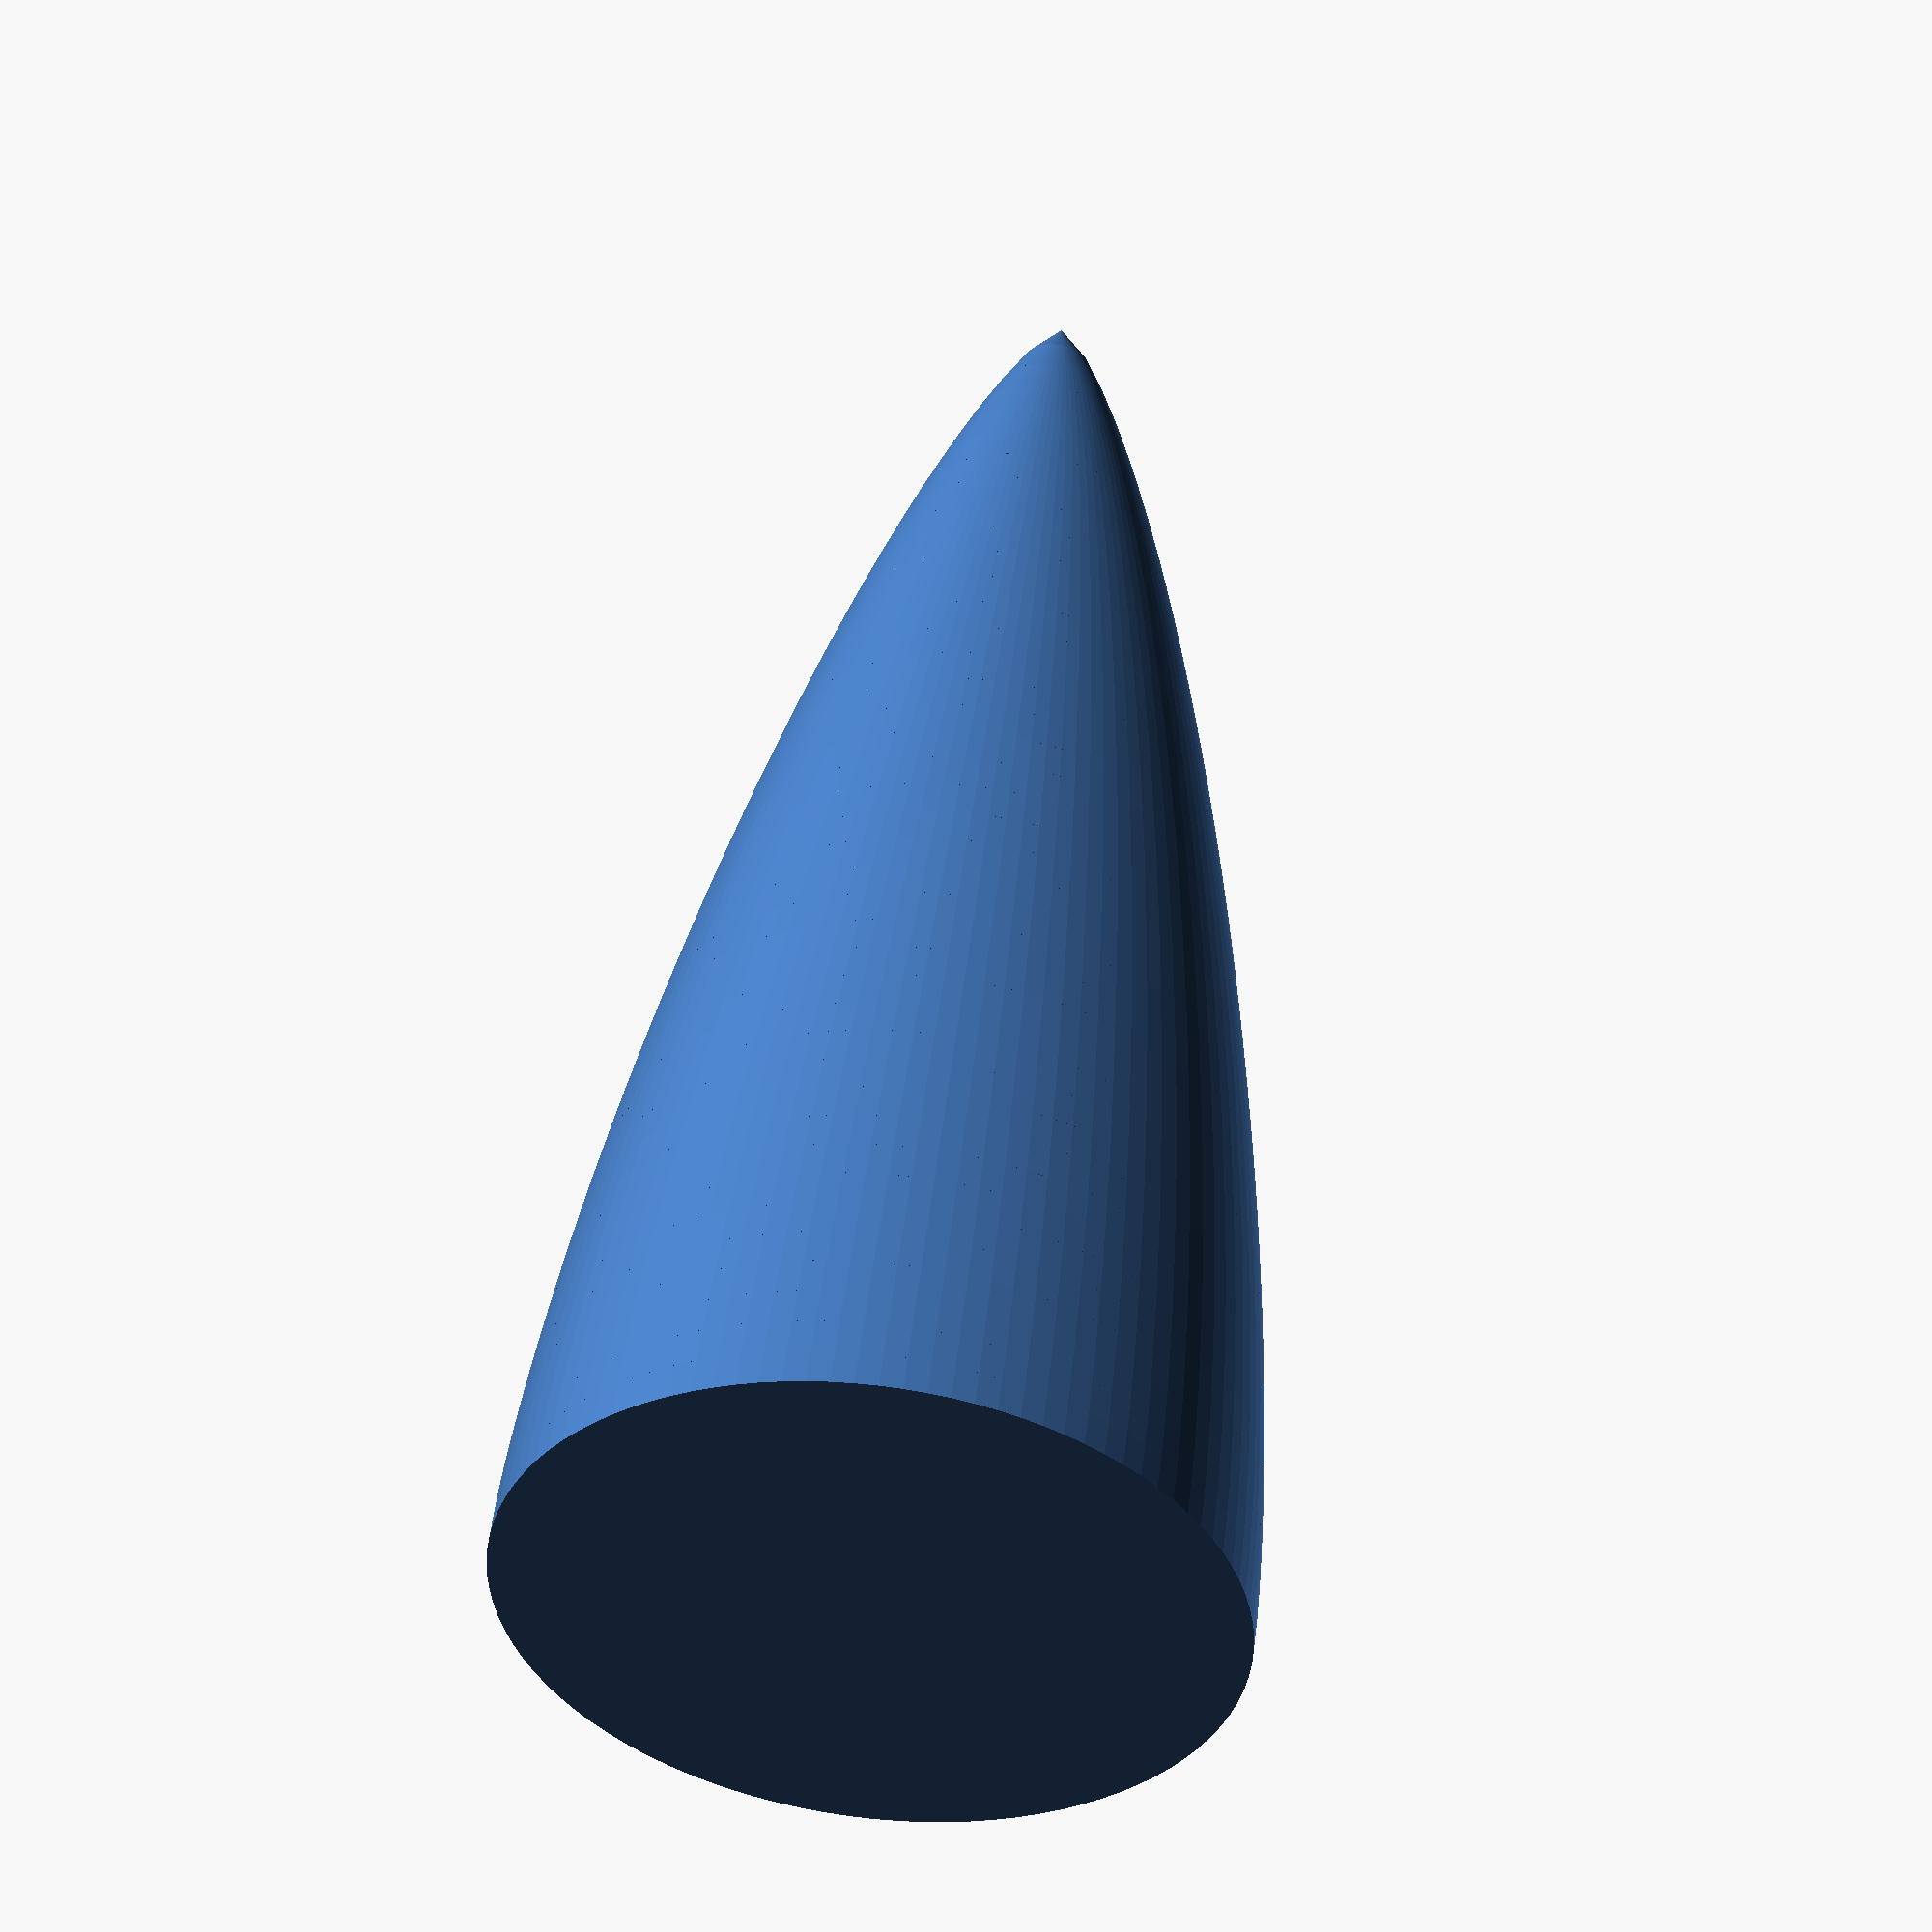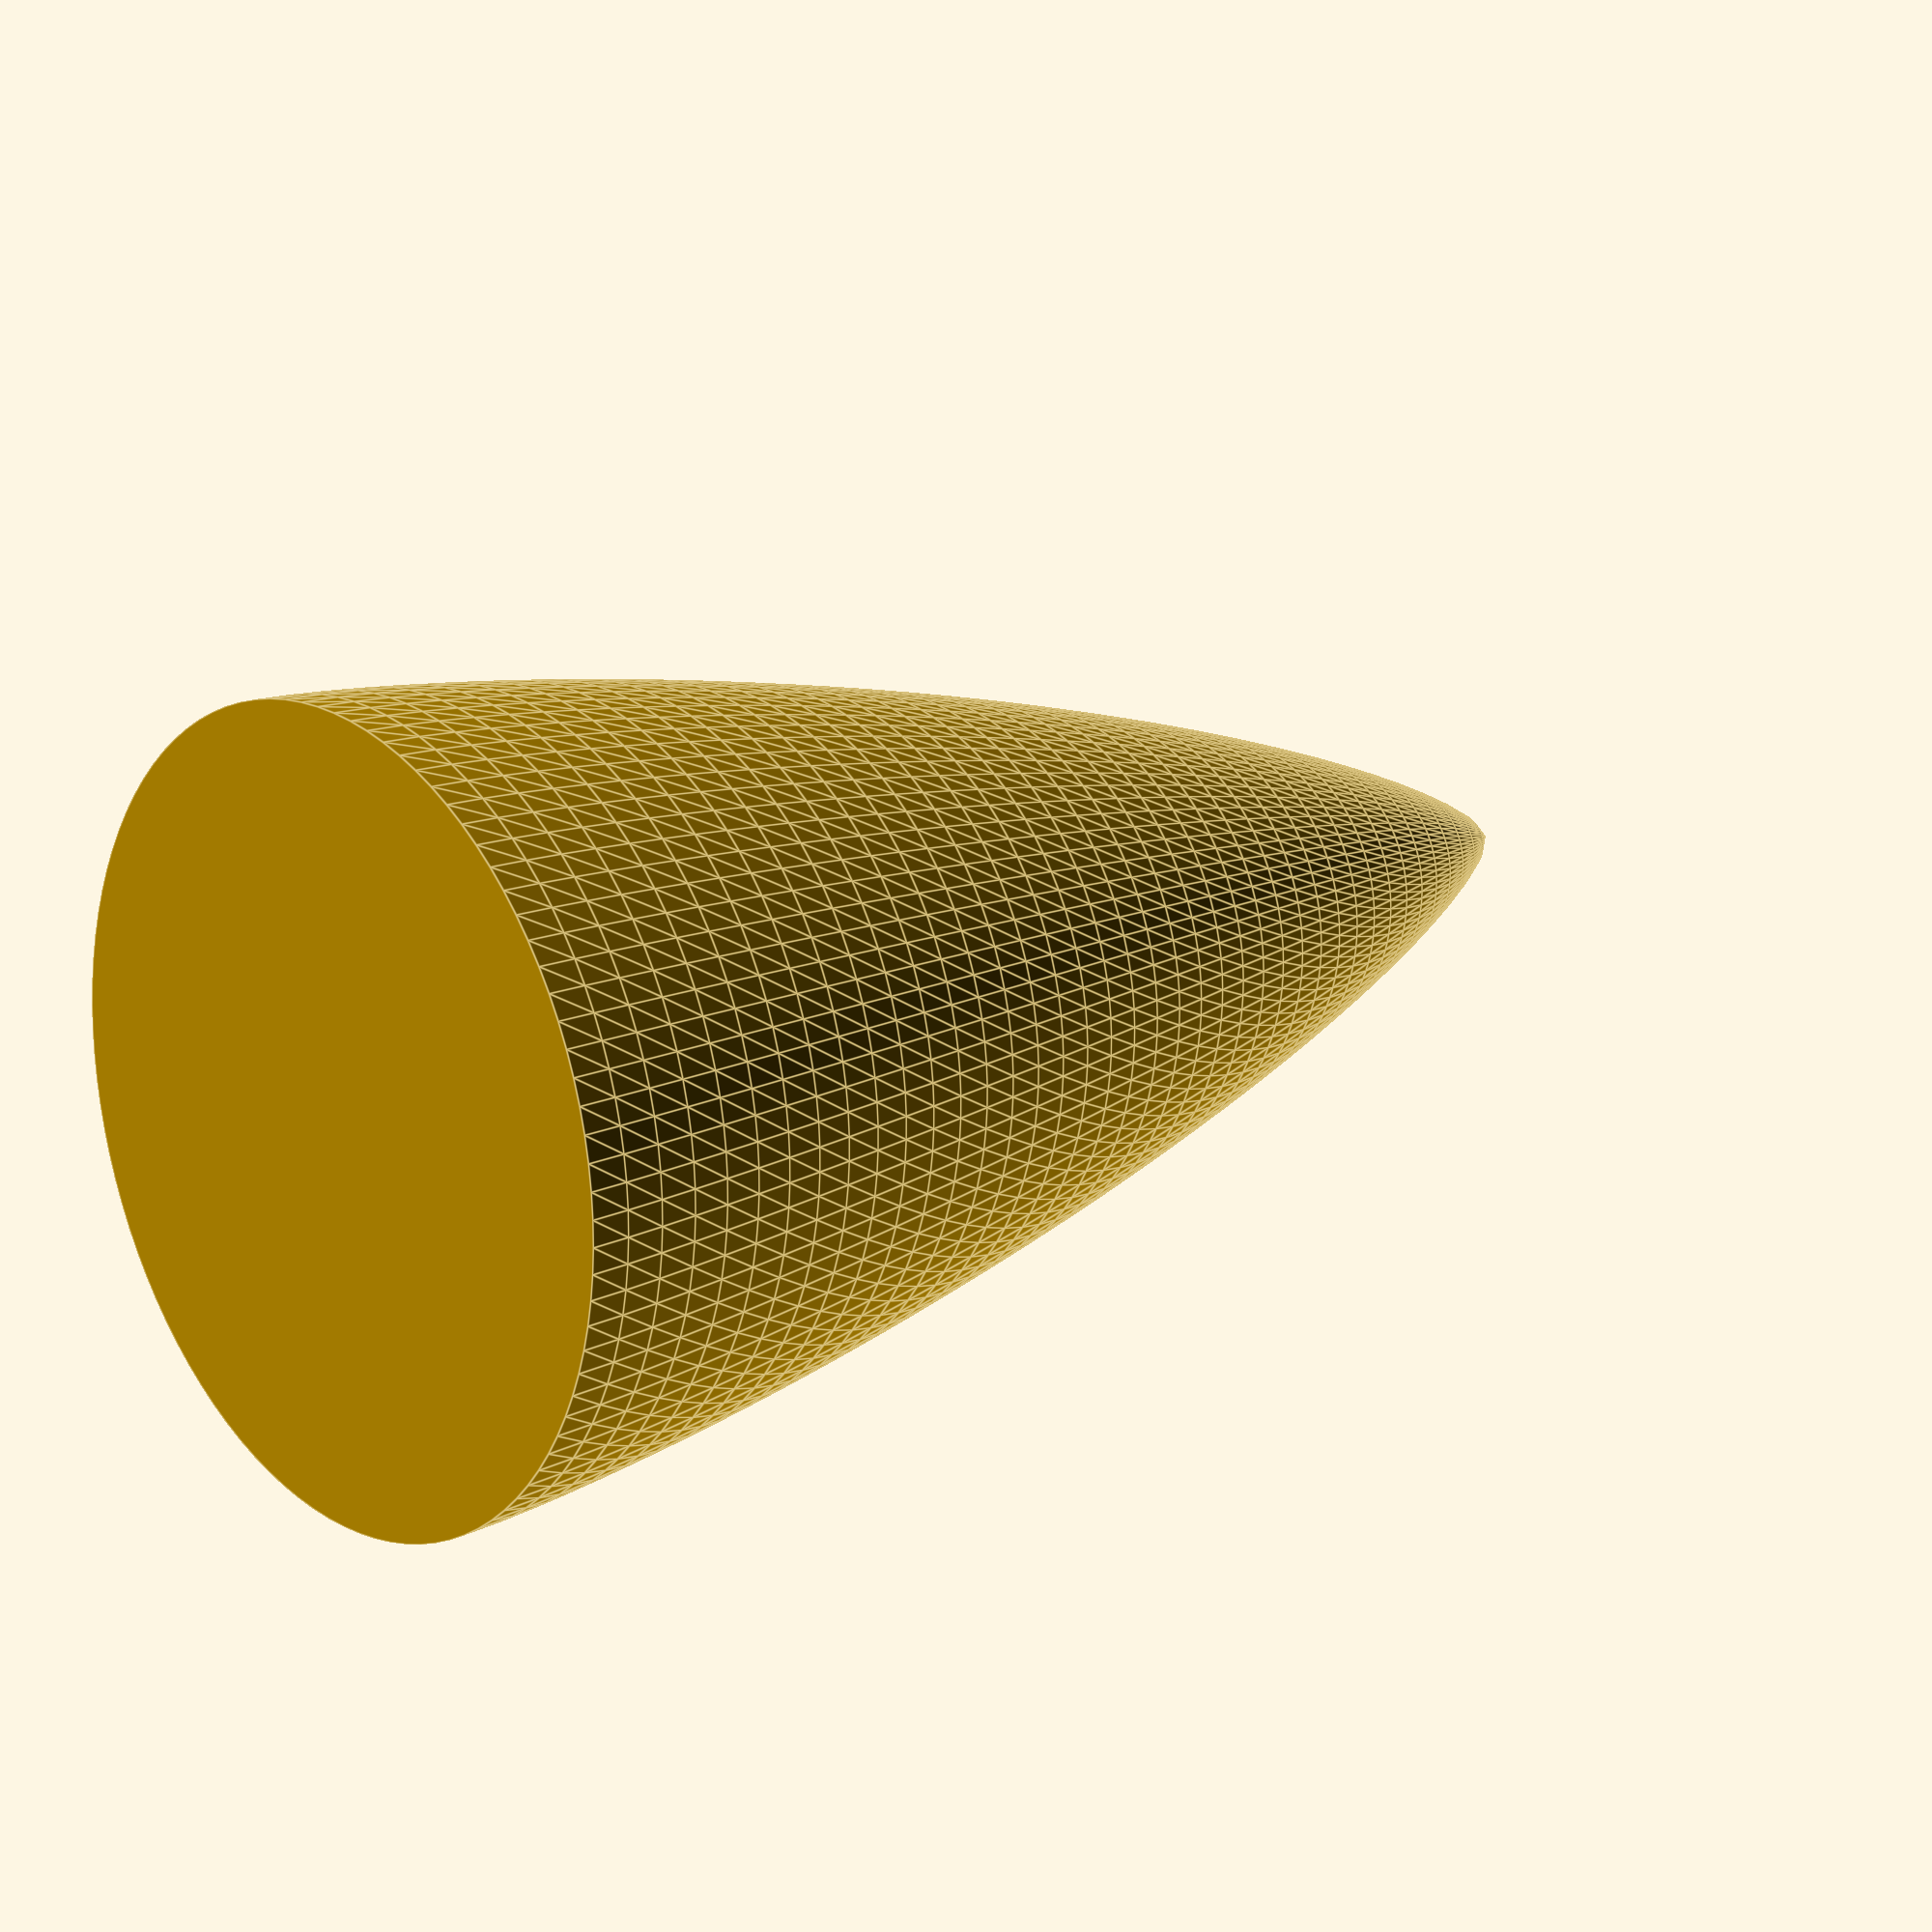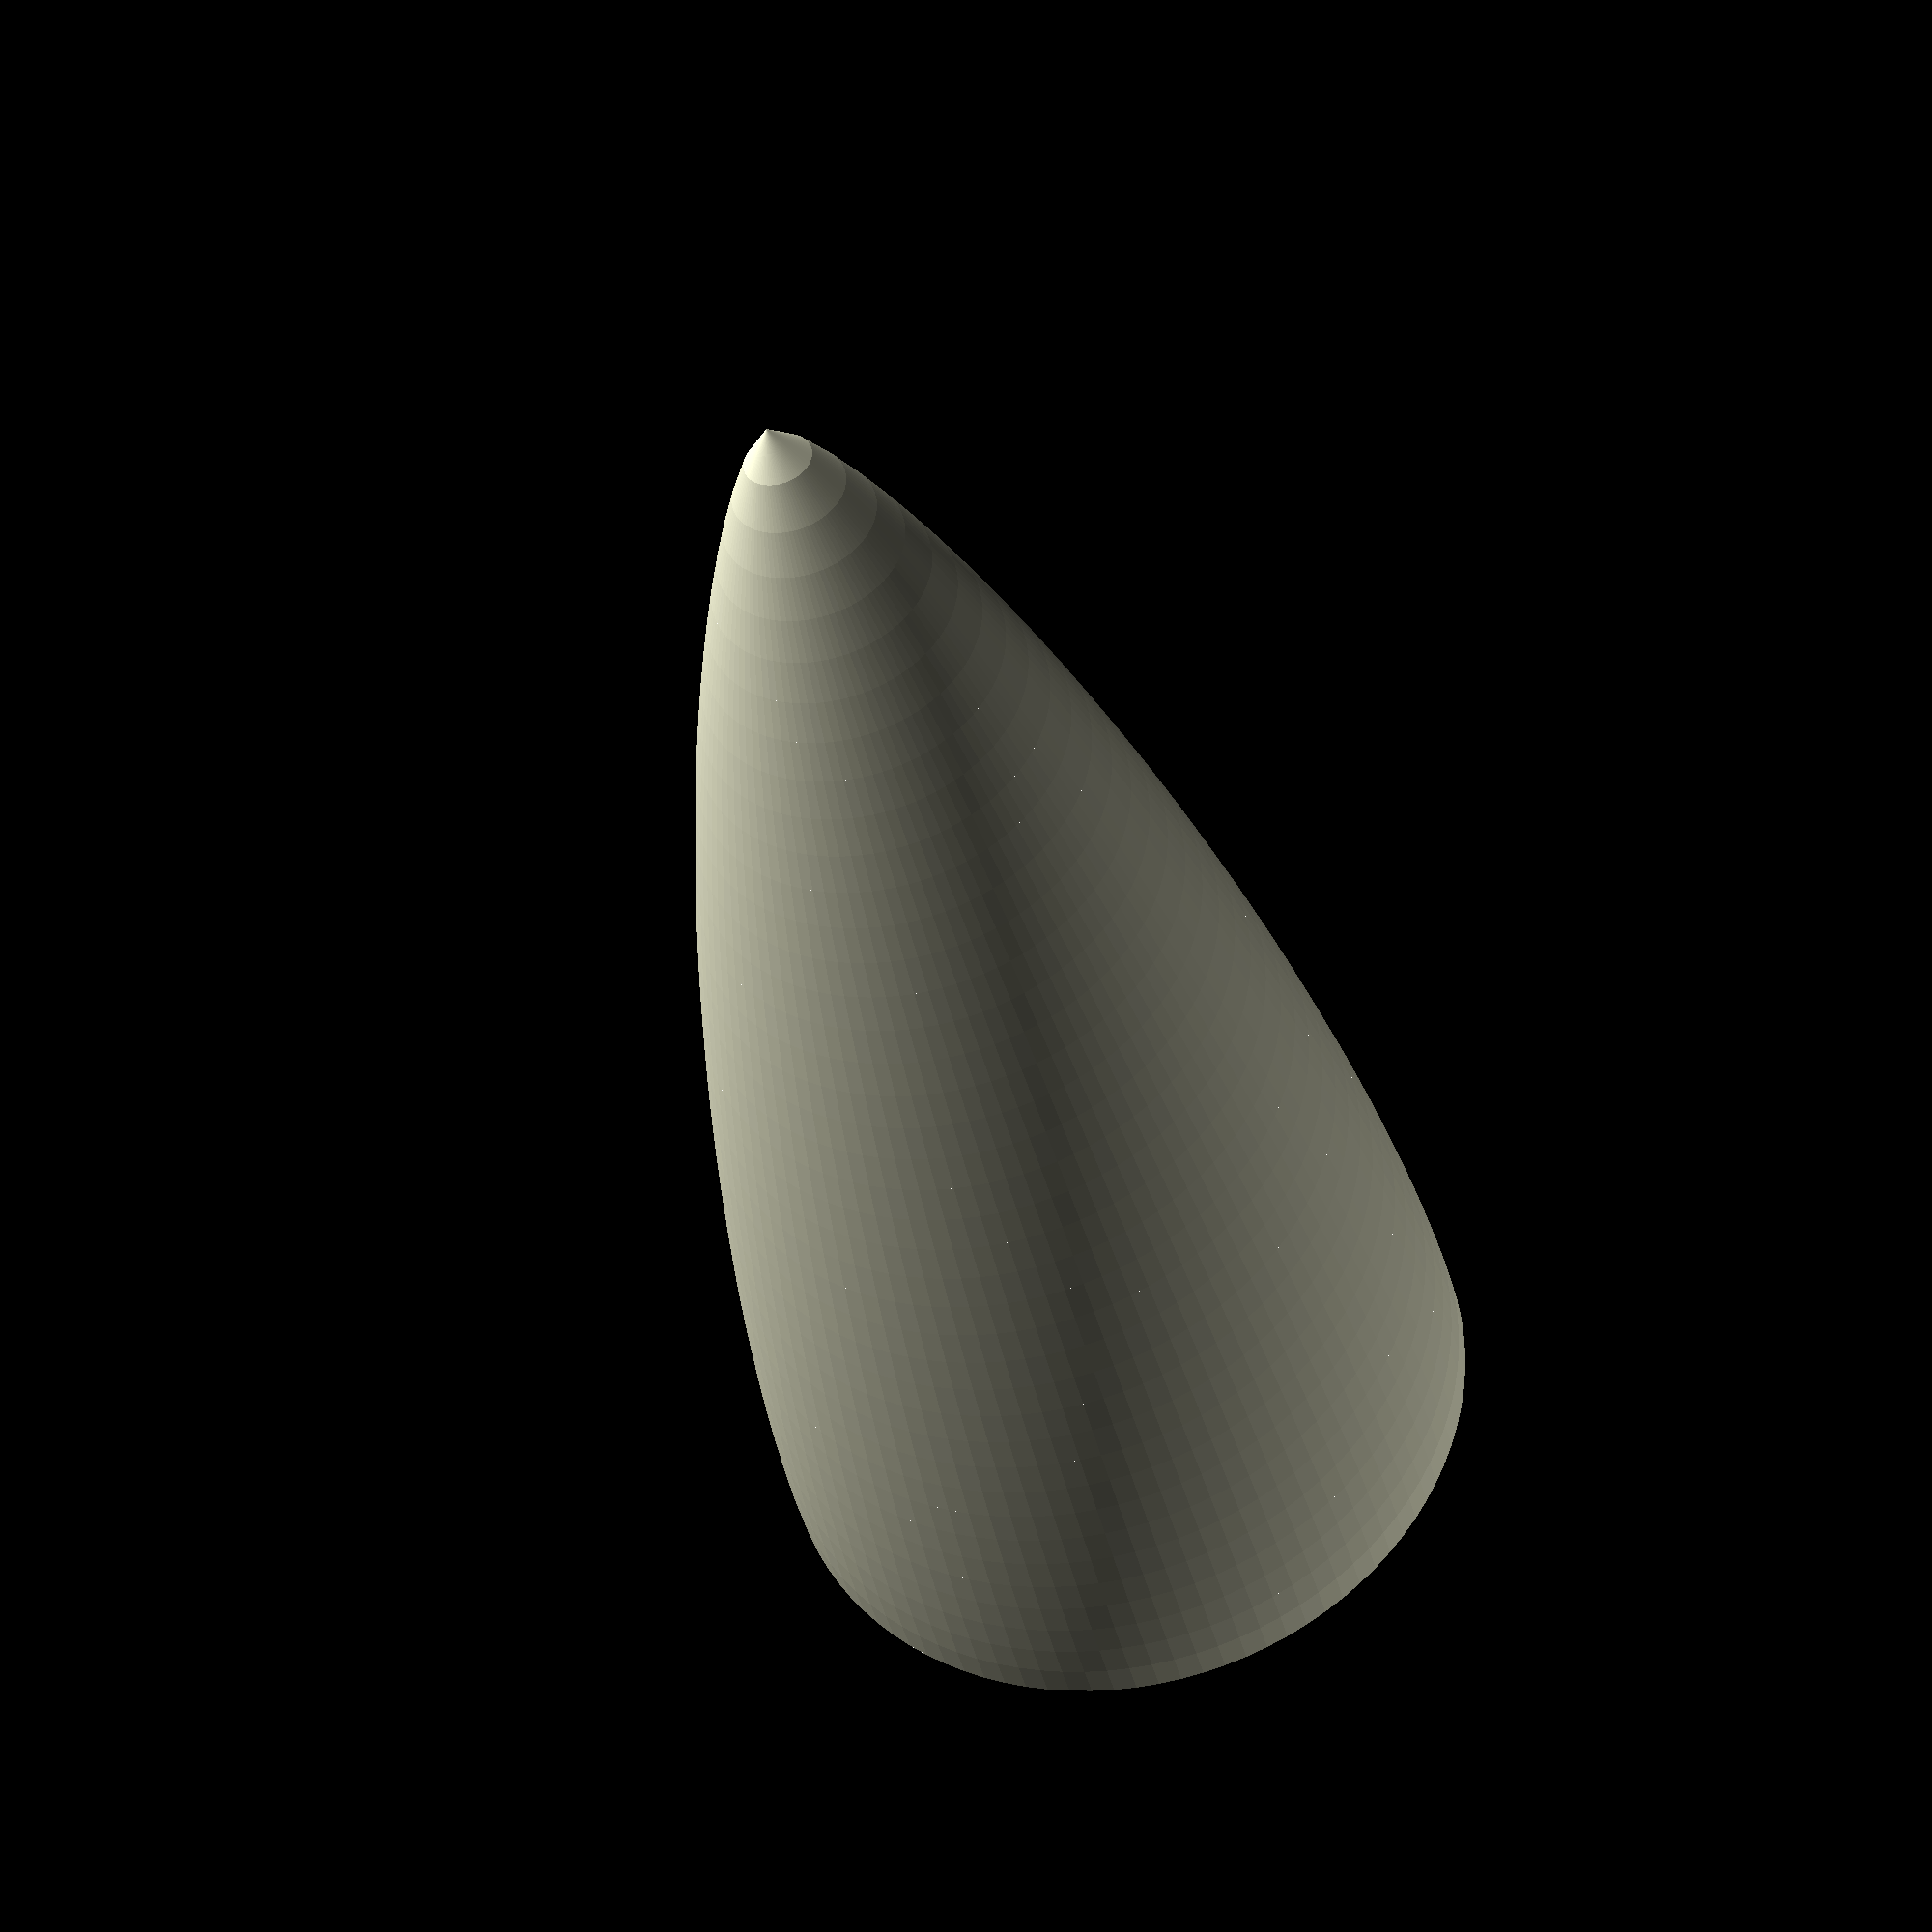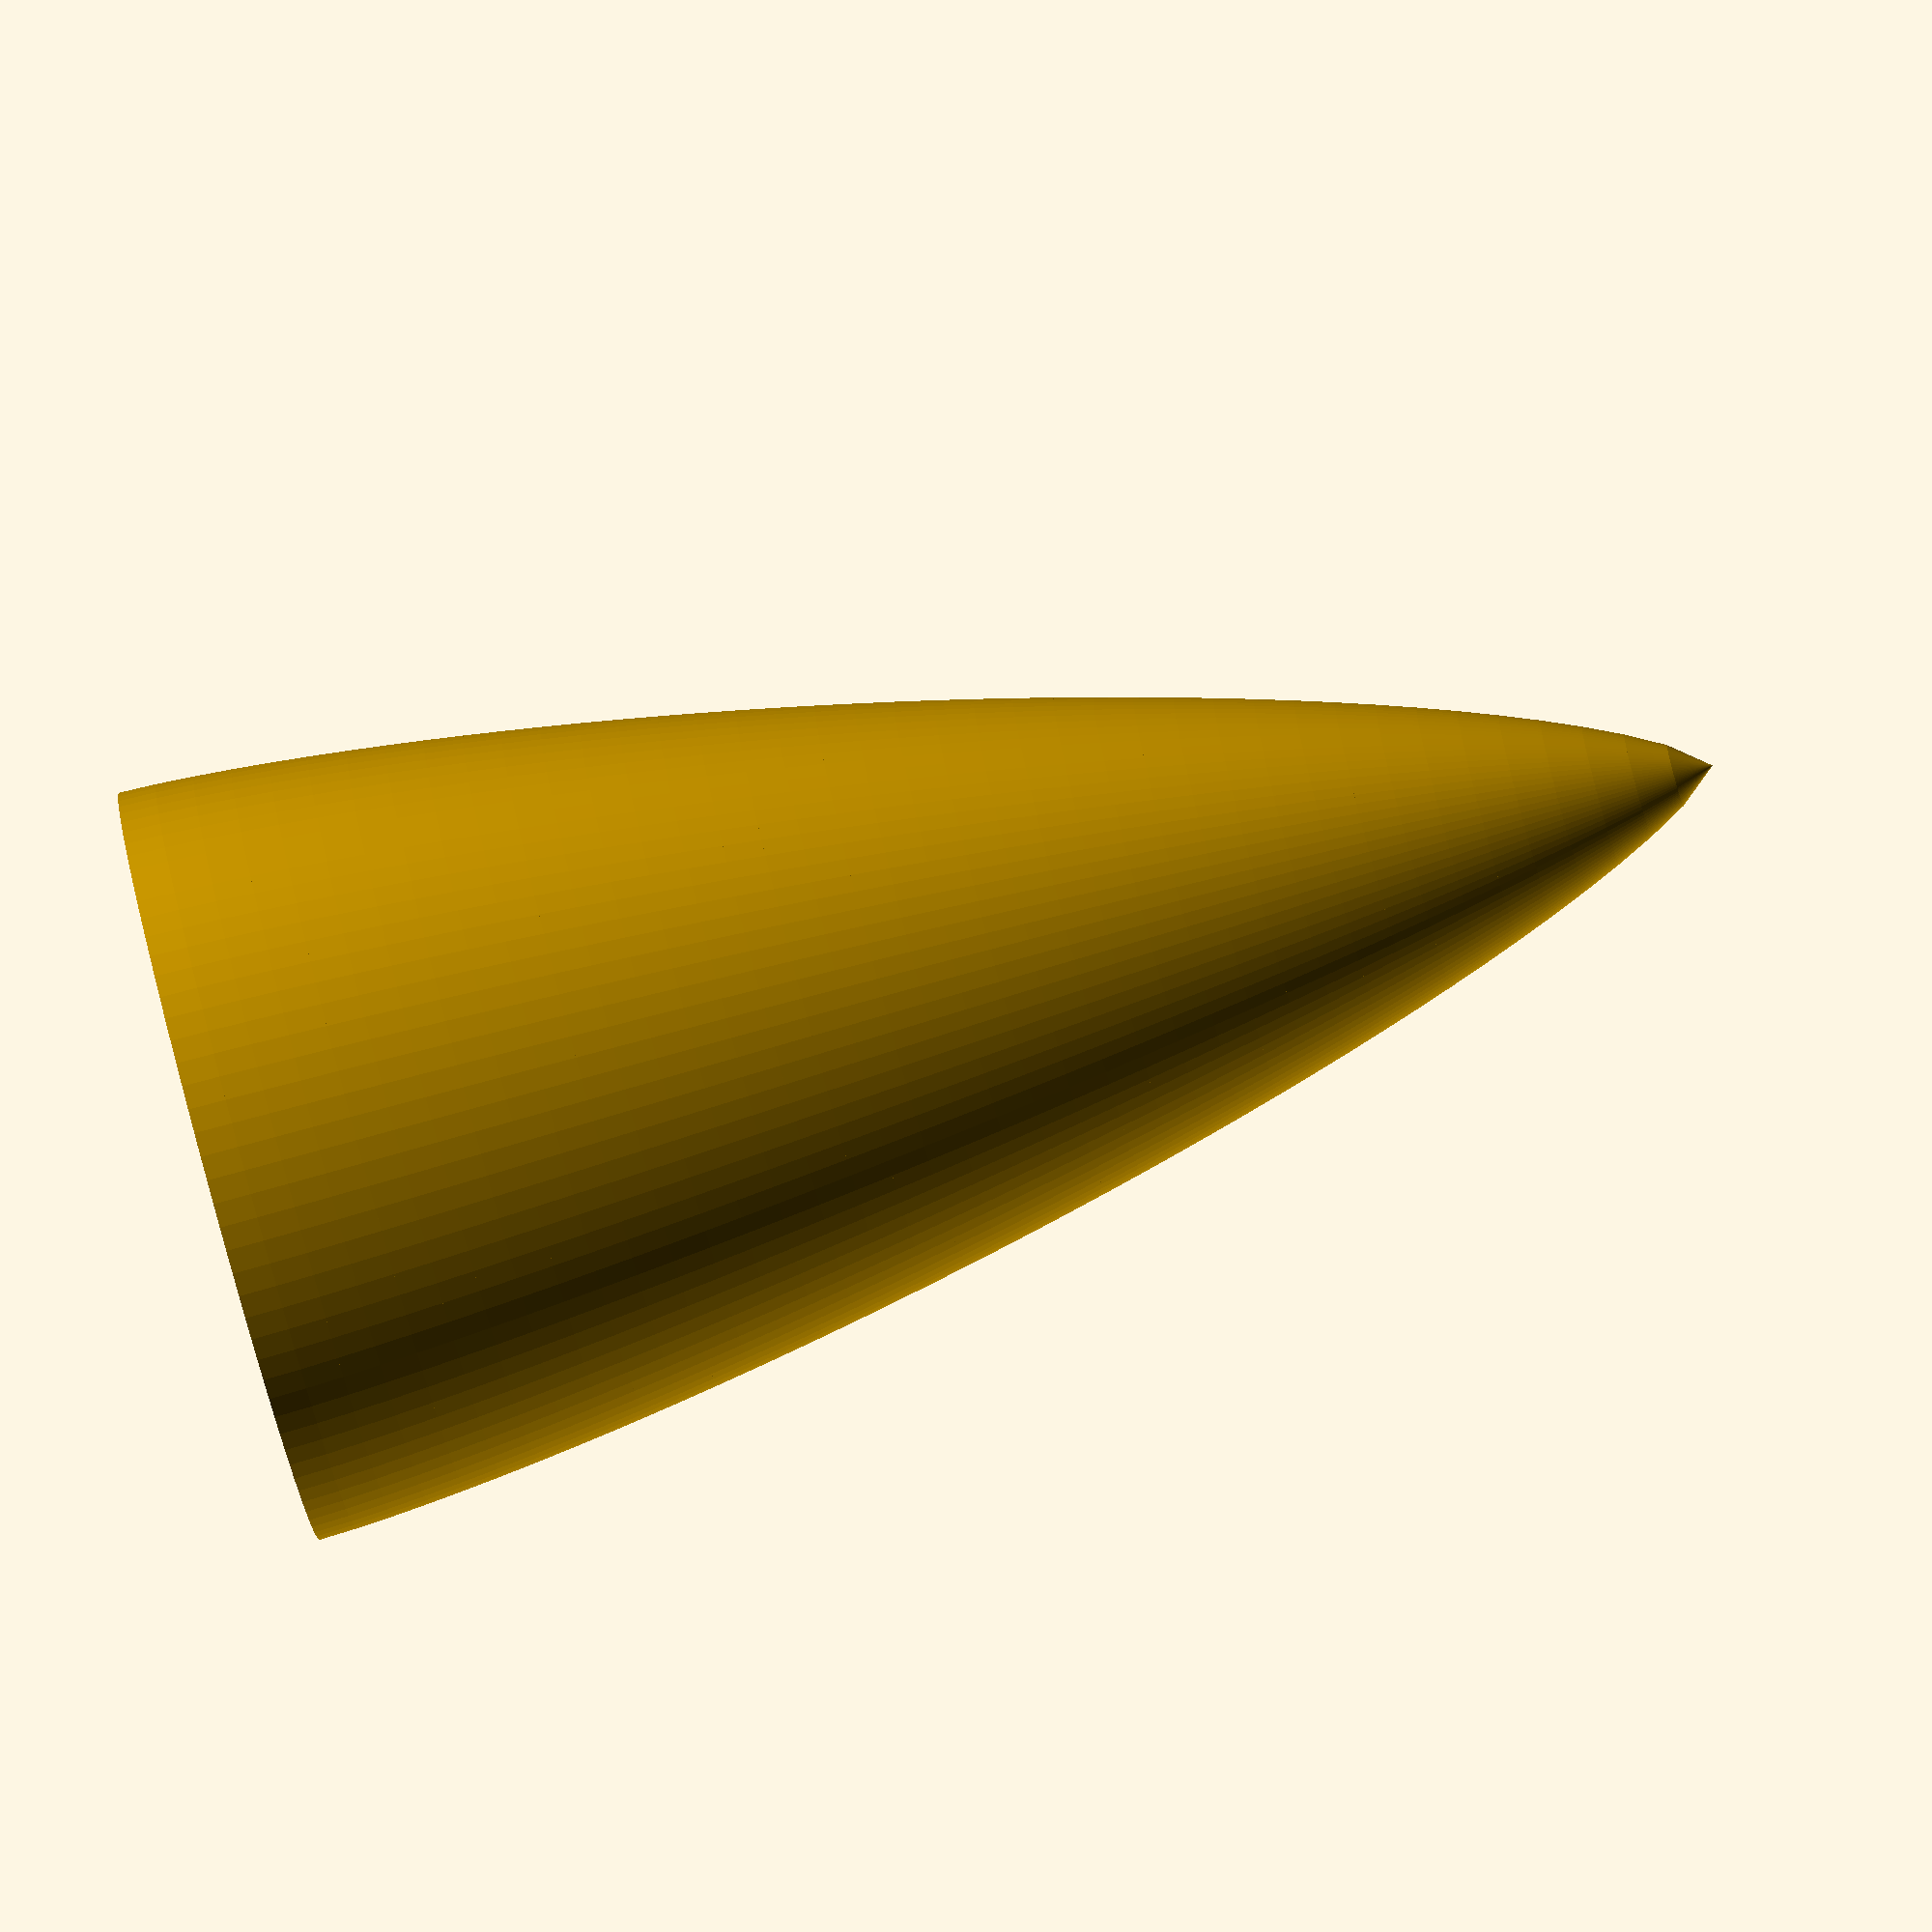
<openscad>
$fn = 99;

haack();

module haack(L = 40, R = 10, it = 1, C = 0) {
    translate([0, 0, L]) mirror([0, 0, 1])
        for (x=[0:it:L - it]) {
            translate([0, 0, x]) cylinder(r1=h(x, L, R, C), r2=h(x + it, L, R, C), h=it);
        }
}

PI=3.141592654;
function theta(x, L) = PI / 180 * acos(1 - 2 * x / L);
function h(x, L, R, C) =
    let(th = theta(x, L))
    R / sqrt(PI) * sqrt(th - sin(360 / PI * th) / 2 + C * pow(sin(180 / PI * th), 3));
</openscad>
<views>
elev=304.1 azim=243.3 roll=187.1 proj=o view=wireframe
elev=344.0 azim=72.2 roll=227.8 proj=p view=edges
elev=218.8 azim=152.5 roll=166.9 proj=p view=wireframe
elev=81.1 azim=24.3 roll=285.2 proj=o view=solid
</views>
